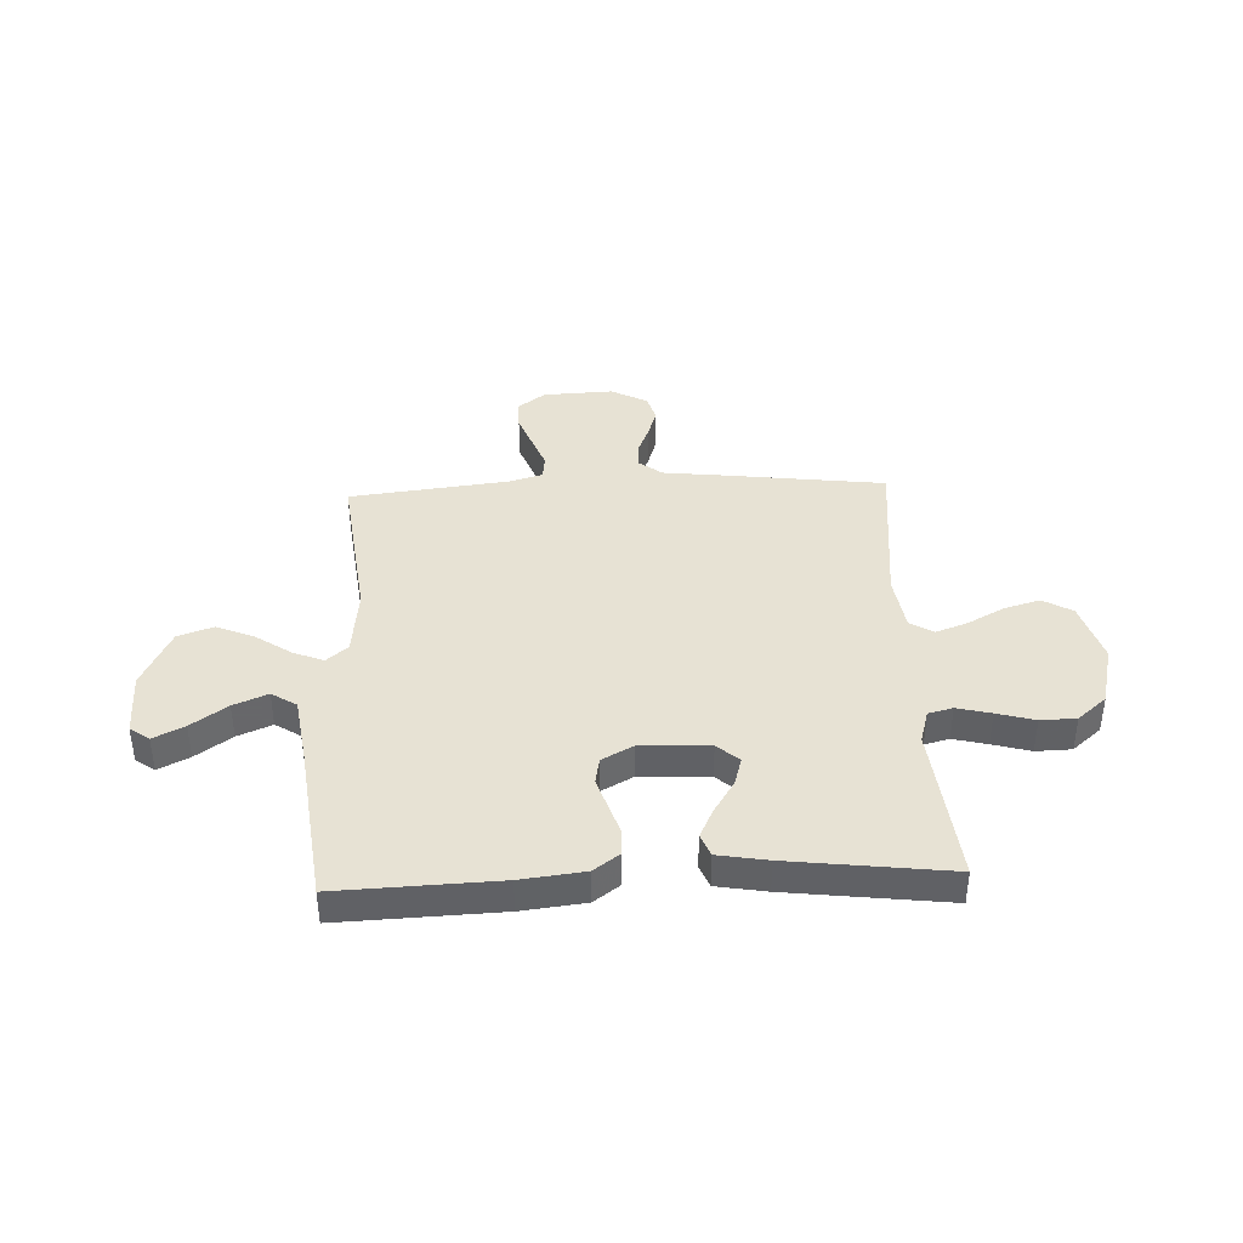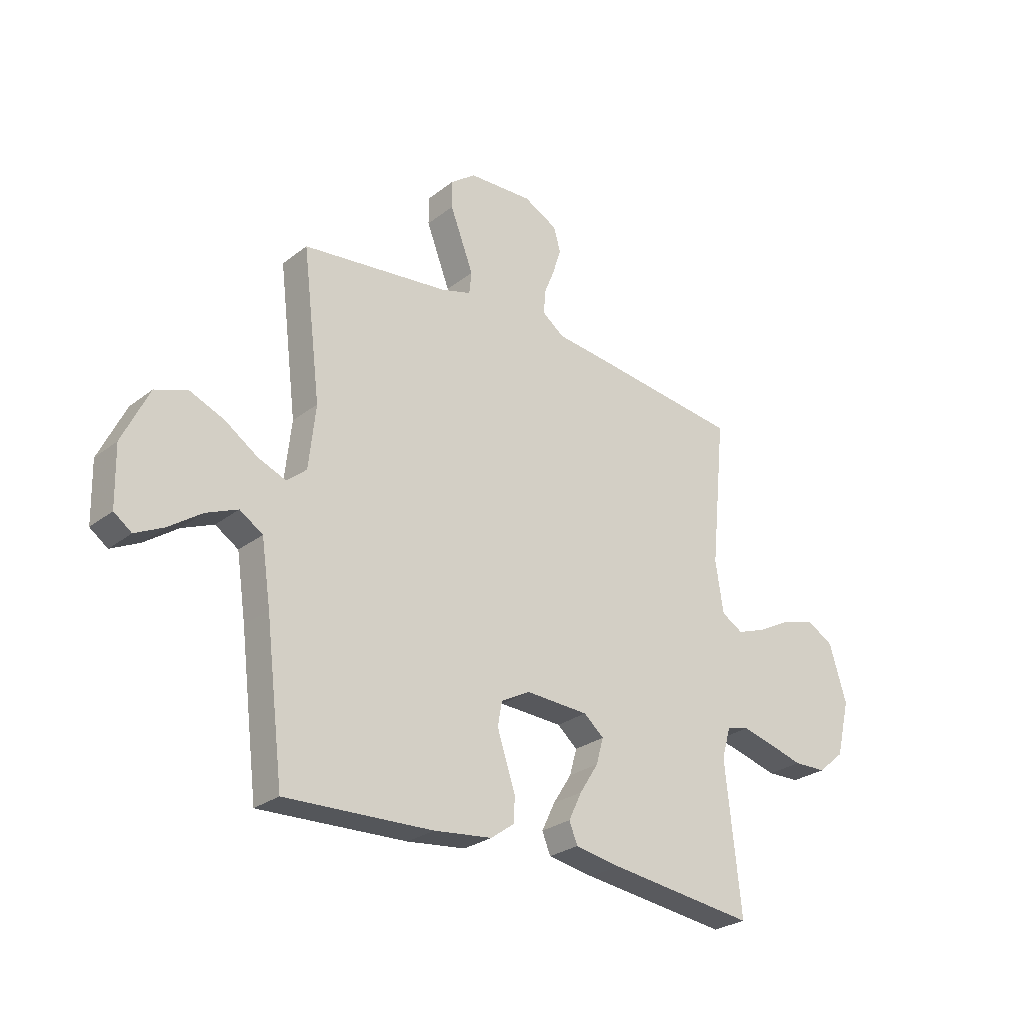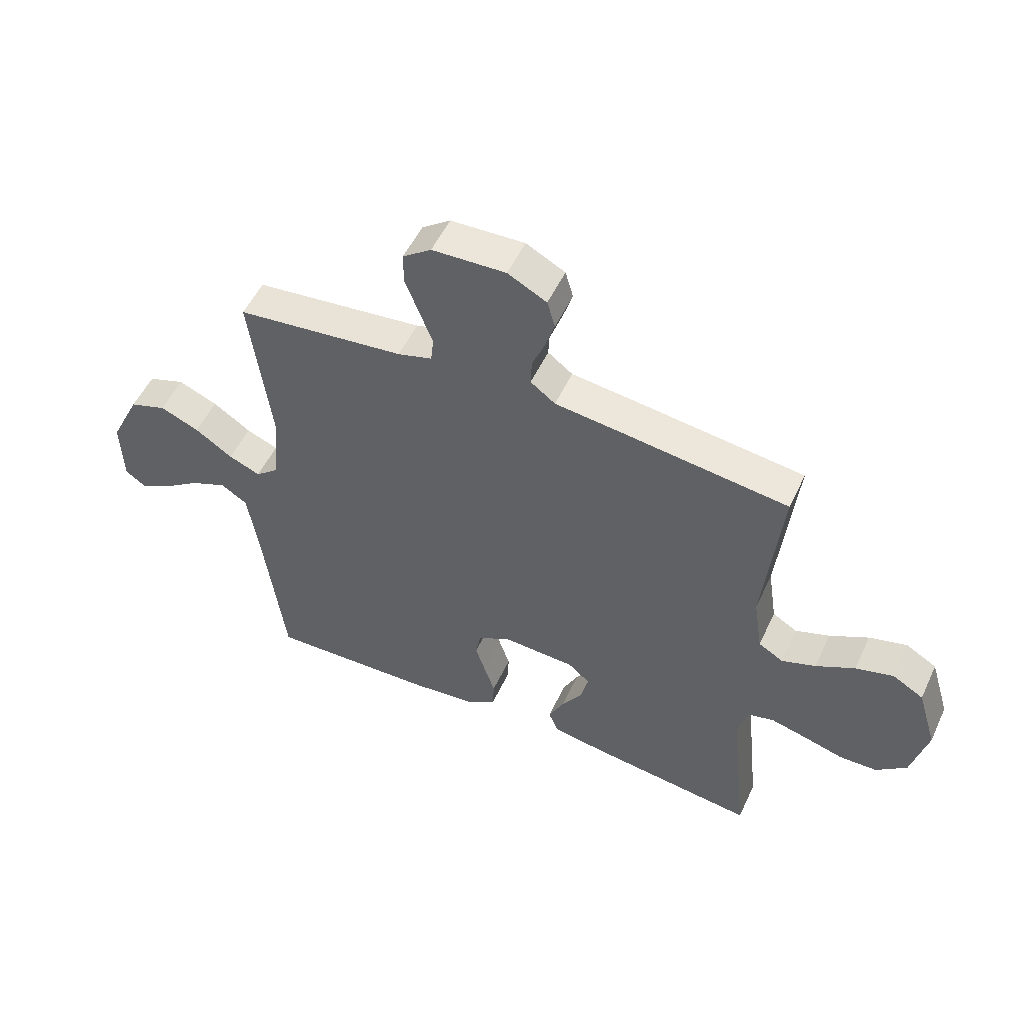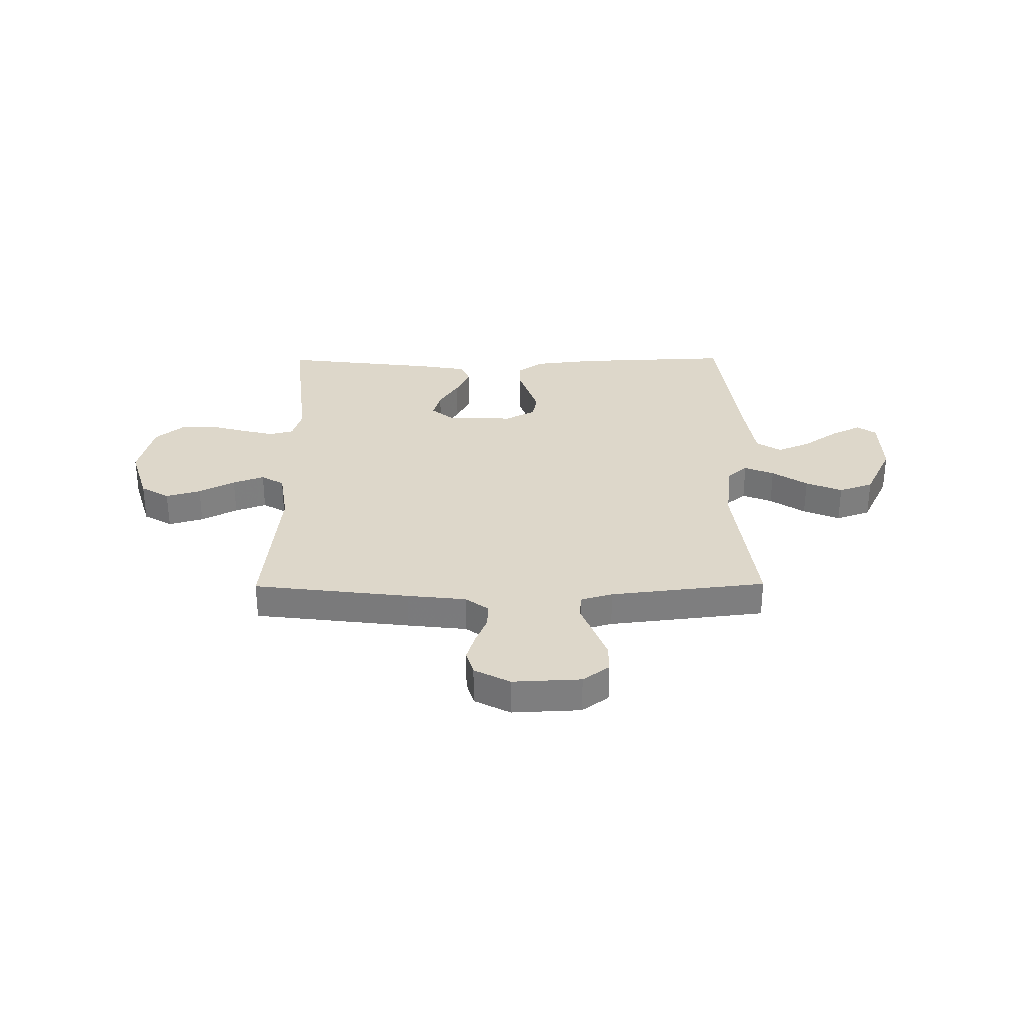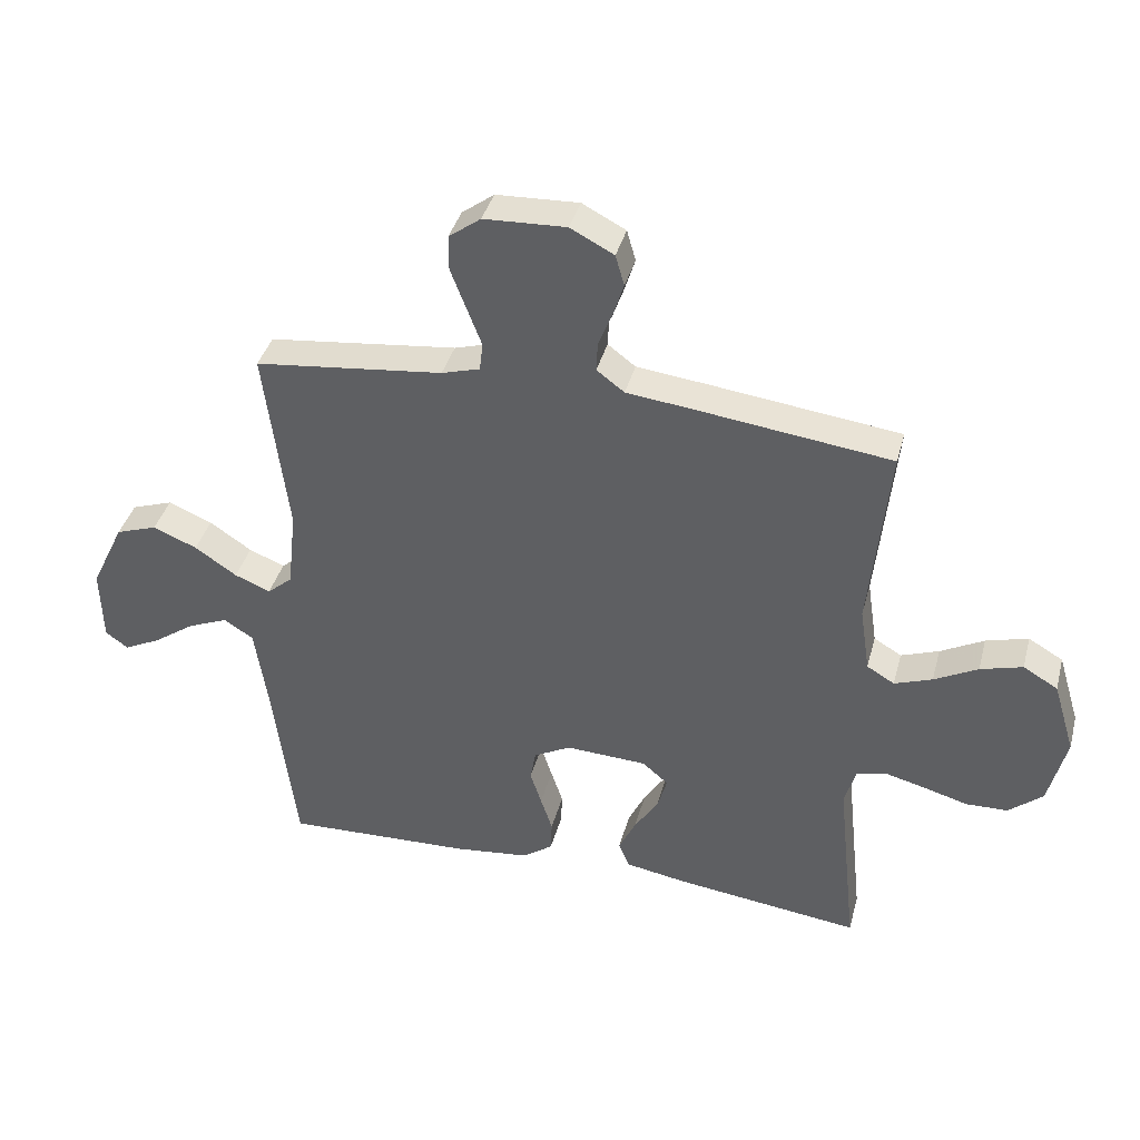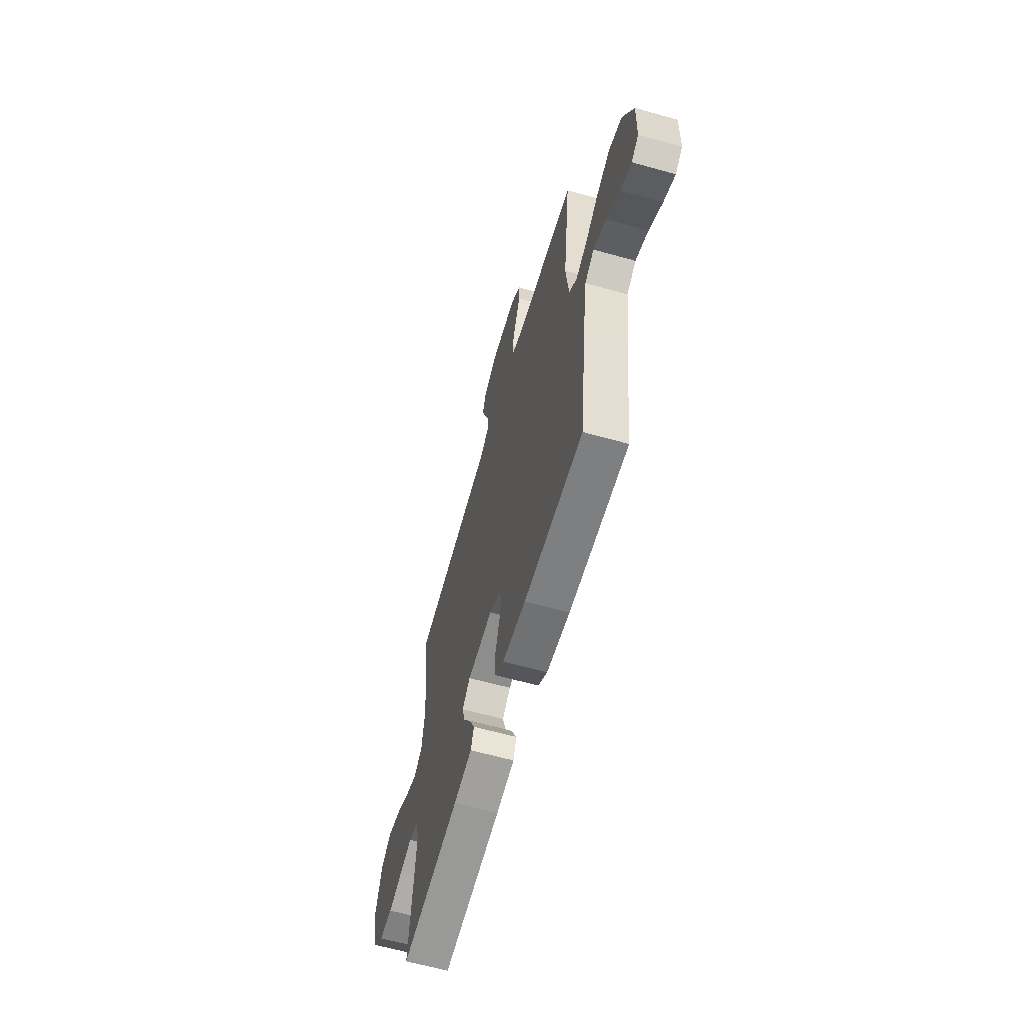
<metadata>
{"format":"obj","ext":"obj","renderer":"f3d","projection":"perspective","resolution":1024,"background":"white","views":[{"elev":40.0,"azim":177.6,"up":"+Y"},{"elev":-27.0,"azim":139.9,"up":"+Z"},{"elev":53.0,"azim":-155.2,"up":"+Z"},{"elev":30.9,"azim":-0.5,"up":"+Y"},{"elev":39.1,"azim":-165.3,"up":"+Z"},{"elev":-61.9,"azim":74.1,"up":"+Z"}]}
</metadata>
<code>
v -0.5 0.07 -0.5
v -0.468 0.07 -0.2
v -0.486 0.07 -0.138
v -0.532 0.07 -0.126
v -0.596 0.07 -0.142
v -0.667 0.07 -0.162
v -0.734 0.07 -0.16
v -0.788 0.07 -0.114
v -0.816 0.07 0
v -0.781 0.07 0.115
v -0.726 0.07 0.147
v -0.659 0.07 0.128
v -0.59 0.07 0.091
v -0.53 0.07 0.069
v -0.486 0.07 0.095
v -0.47 0.07 0.2
v -0.5 0.07 0.5
v -0.2 0.07 0.537
v -0.086 0.07 0.55
v -0.042 0.07 0.583
v -0.044 0.07 0.63
v -0.066 0.07 0.684
v -0.083 0.07 0.738
v -0.069 0.07 0.787
v 0 0.07 0.823
v 0.131 0.07 0.817
v 0.182 0.07 0.779
v 0.182 0.07 0.723
v 0.157 0.07 0.658
v 0.134 0.07 0.598
v 0.139 0.07 0.553
v 0.2 0.07 0.535
v 0.5 0.07 0.5
v 0.463 0.07 0.2
v 0.477 0.07 0.072
v 0.517 0.07 0.038
v 0.574 0.07 0.061
v 0.641 0.07 0.106
v 0.711 0.07 0.135
v 0.777 0.07 0.112
v 0.831 0.07 0
v 0.828 0.07 -0.12
v 0.792 0.07 -0.146
v 0.734 0.07 -0.117
v 0.667 0.07 -0.07
v 0.603 0.07 -0.043
v 0.556 0.07 -0.073
v 0.537 0.07 -0.2
v 0.5 0.07 -0.5
v 0.2 0.07 -0.488
v 0.081 0.07 -0.474
v 0.033 0.07 -0.439
v 0.031 0.07 -0.389
v 0.05 0.07 -0.332
v 0.068 0.07 -0.276
v 0.059 0.07 -0.227
v 0 0.07 -0.195
v -0.129 0.07 -0.201
v -0.17 0.07 -0.236
v -0.155 0.07 -0.289
v -0.117 0.07 -0.349
v -0.09 0.07 -0.405
v -0.107 0.07 -0.447
v -0.2 0.07 -0.463
v -0.5 0 -0.5
v -0.468 0 -0.2
v -0.486 0 -0.138
v -0.532 0 -0.126
v -0.596 0 -0.142
v -0.667 0 -0.162
v -0.734 0 -0.16
v -0.788 0 -0.114
v -0.816 0 0
v -0.781 0 0.115
v -0.726 0 0.147
v -0.659 0 0.128
v -0.59 0 0.091
v -0.53 0 0.069
v -0.486 0 0.095
v -0.47 0 0.2
v -0.5 0 0.5
v -0.2 0 0.537
v -0.086 0 0.55
v -0.042 0 0.583
v -0.044 0 0.63
v -0.066 0 0.684
v -0.083 0 0.738
v -0.069 0 0.787
v 0 0 0.823
v 0.131 0 0.817
v 0.182 0 0.779
v 0.182 0 0.723
v 0.157 0 0.658
v 0.134 0 0.598
v 0.139 0 0.553
v 0.2 0 0.535
v 0.5 0 0.5
v 0.463 0 0.2
v 0.477 0 0.072
v 0.517 0 0.038
v 0.574 0 0.061
v 0.641 0 0.106
v 0.711 0 0.135
v 0.777 0 0.112
v 0.831 0 0
v 0.828 0 -0.12
v 0.792 0 -0.146
v 0.734 0 -0.117
v 0.667 0 -0.07
v 0.603 0 -0.043
v 0.556 0 -0.073
v 0.537 0 -0.2
v 0.5 0 -0.5
v 0.2 0 -0.488
v 0.081 0 -0.474
v 0.033 0 -0.439
v 0.031 0 -0.389
v 0.05 0 -0.332
v 0.068 0 -0.276
v 0.059 0 -0.227
v 0 0 -0.195
v -0.129 0 -0.201
v -0.17 0 -0.236
v -0.155 0 -0.289
v -0.117 0 -0.349
v -0.09 0 -0.405
v -0.107 0 -0.447
v -0.2 0 -0.463
f 63 64 1 2
f 60 61 62 63
f 60 63 2 3
f 59 60 3
f 58 59 3
f 57 58 3 4
f 51 52 53 54
f 51 54 55
f 48 49 50 51
f 47 48 51 55
f 46 47 55 56
f 42 43 44 45
f 42 45 46
f 41 42 46
f 40 41 46
f 37 38 39 40
f 36 37 40 46
f 35 36 46 56
f 32 33 34
f 31 32 34 35
f 26 27 28 29
f 26 29 30
f 25 26 30
f 24 25 30 31
f 21 22 23 24
f 16 17 18 19
f 15 16 19 20
f 10 11 12 13
f 10 13 14
f 9 10 14
f 8 9 14
f 5 6 7 8
f 4 5 8 14
f 57 4 14 15
f 21 24 31 35
f 20 21 35 56
f 15 20 56 57
f 66 65 128 127
f 127 126 125 124
f 67 66 127 124
f 67 124 123
f 67 123 122
f 68 67 122 121
f 118 117 116 115
f 119 118 115
f 115 114 113 112
f 119 115 112 111
f 120 119 111 110
f 109 108 107 106
f 110 109 106
f 110 106 105
f 110 105 104
f 104 103 102 101
f 110 104 101 100
f 120 110 100 99
f 98 97 96
f 99 98 96 95
f 93 92 91 90
f 94 93 90
f 94 90 89
f 95 94 89 88
f 88 87 86 85
f 83 82 81 80
f 84 83 80 79
f 77 76 75 74
f 78 77 74
f 78 74 73
f 78 73 72
f 72 71 70 69
f 78 72 69 68
f 79 78 68 121
f 99 95 88 85
f 120 99 85 84
f 121 120 84 79
f 1 65 66 2
f 2 66 67 3
f 3 67 68 4
f 4 68 69 5
f 5 69 70 6
f 6 70 71 7
f 7 71 72 8
f 8 72 73 9
f 9 73 74 10
f 10 74 75 11
f 11 75 76 12
f 12 76 77 13
f 13 77 78 14
f 14 78 79 15
f 15 79 80 16
f 16 80 81 17
f 17 81 82 18
f 18 82 83 19
f 19 83 84 20
f 20 84 85 21
f 21 85 86 22
f 22 86 87 23
f 23 87 88 24
f 24 88 89 25
f 25 89 90 26
f 26 90 91 27
f 27 91 92 28
f 28 92 93 29
f 29 93 94 30
f 30 94 95 31
f 31 95 96 32
f 32 96 97 33
f 33 97 98 34
f 34 98 99 35
f 35 99 100 36
f 36 100 101 37
f 37 101 102 38
f 38 102 103 39
f 39 103 104 40
f 40 104 105 41
f 41 105 106 42
f 42 106 107 43
f 43 107 108 44
f 44 108 109 45
f 45 109 110 46
f 46 110 111 47
f 47 111 112 48
f 48 112 113 49
f 49 113 114 50
f 50 114 115 51
f 51 115 116 52
f 52 116 117 53
f 53 117 118 54
f 54 118 119 55
f 55 119 120 56
f 56 120 121 57
f 57 121 122 58
f 58 122 123 59
f 59 123 124 60
f 60 124 125 61
f 61 125 126 62
f 62 126 127 63
f 63 127 128 64
f 64 128 65 1

</code>
